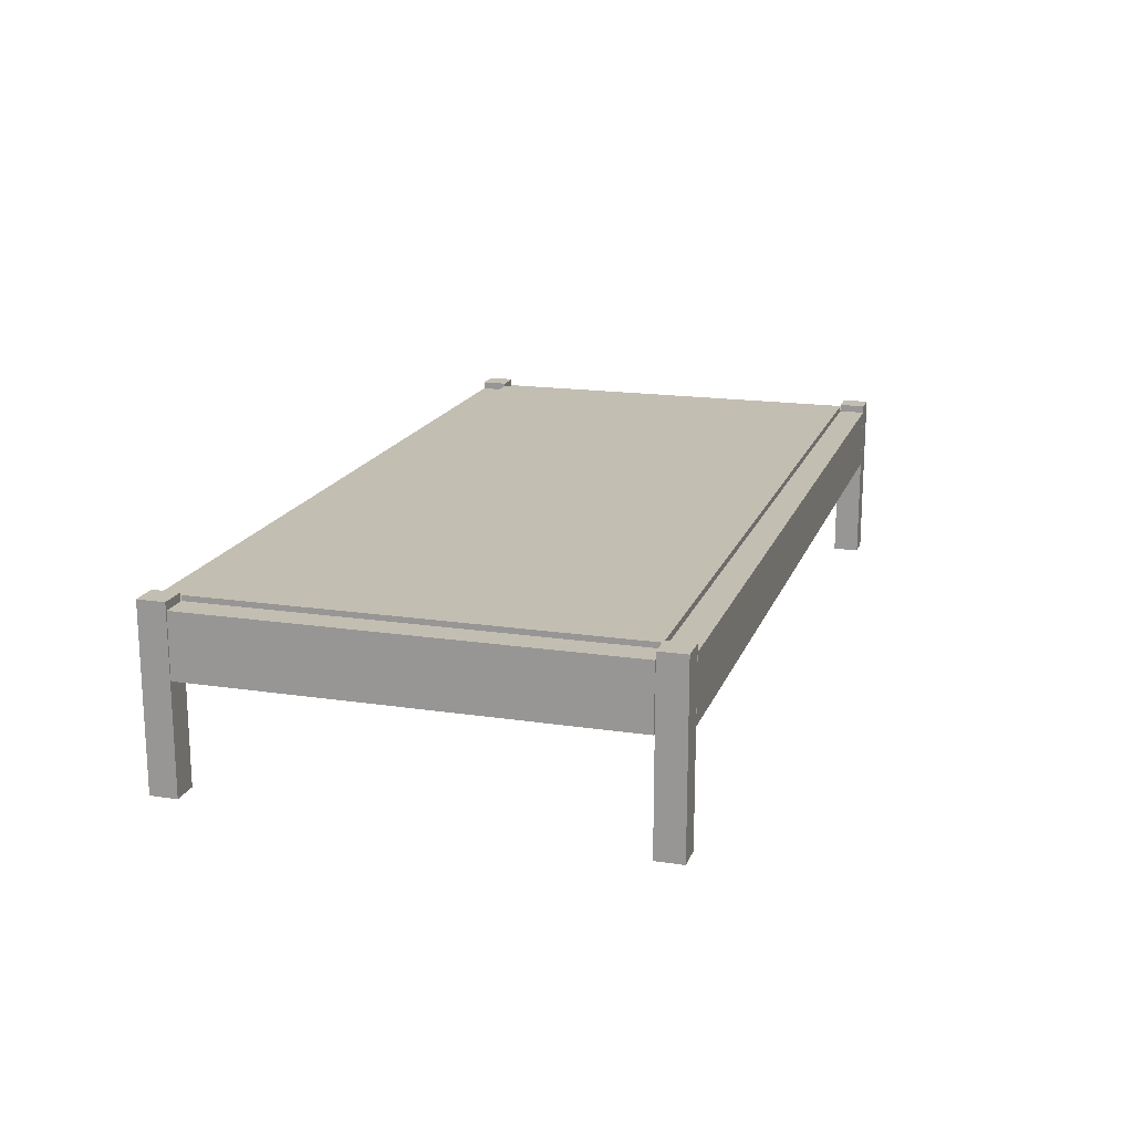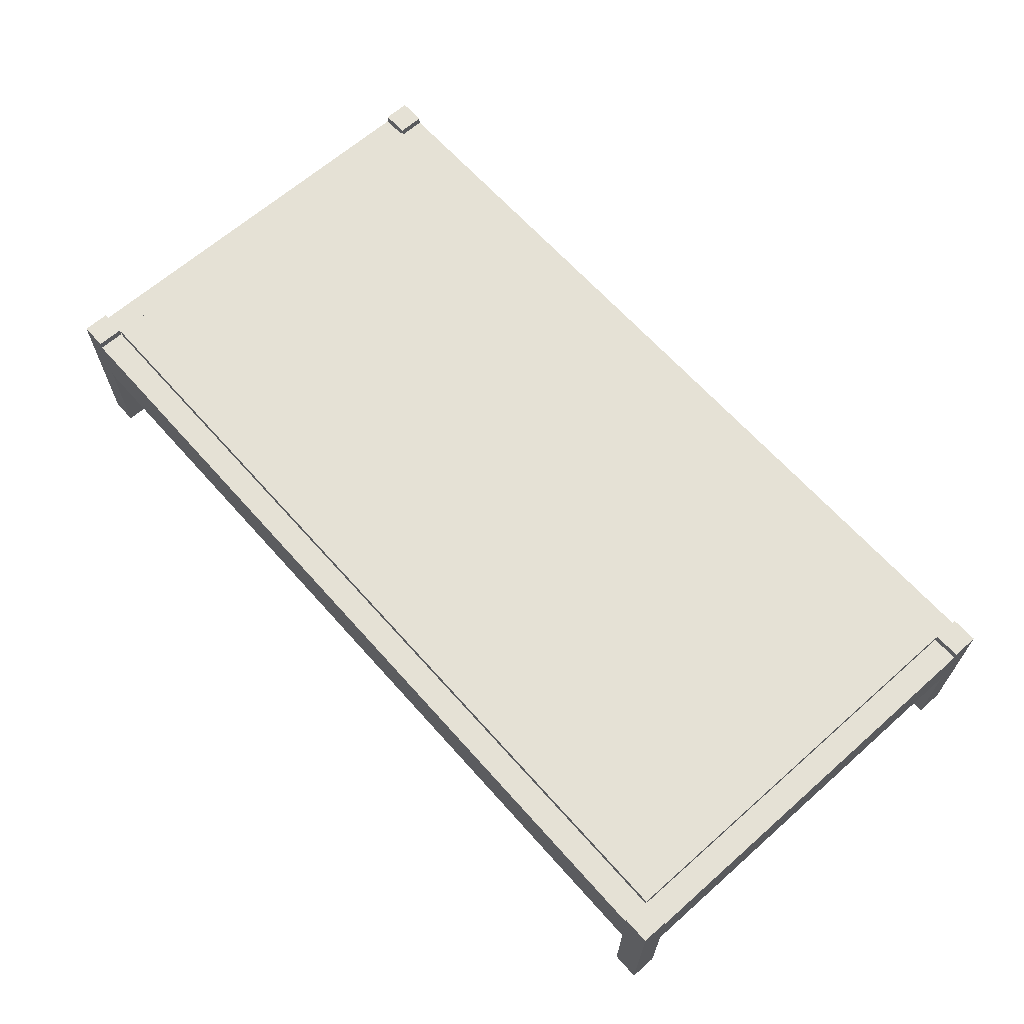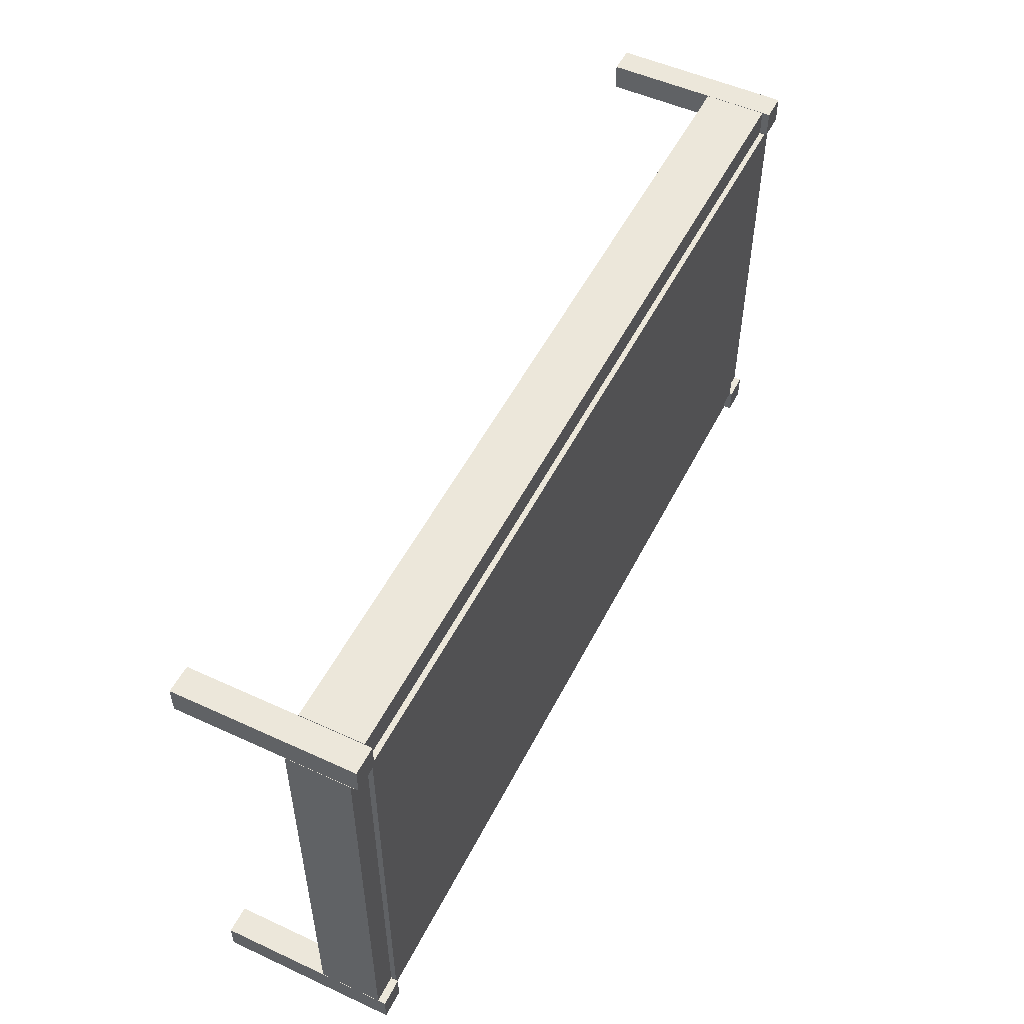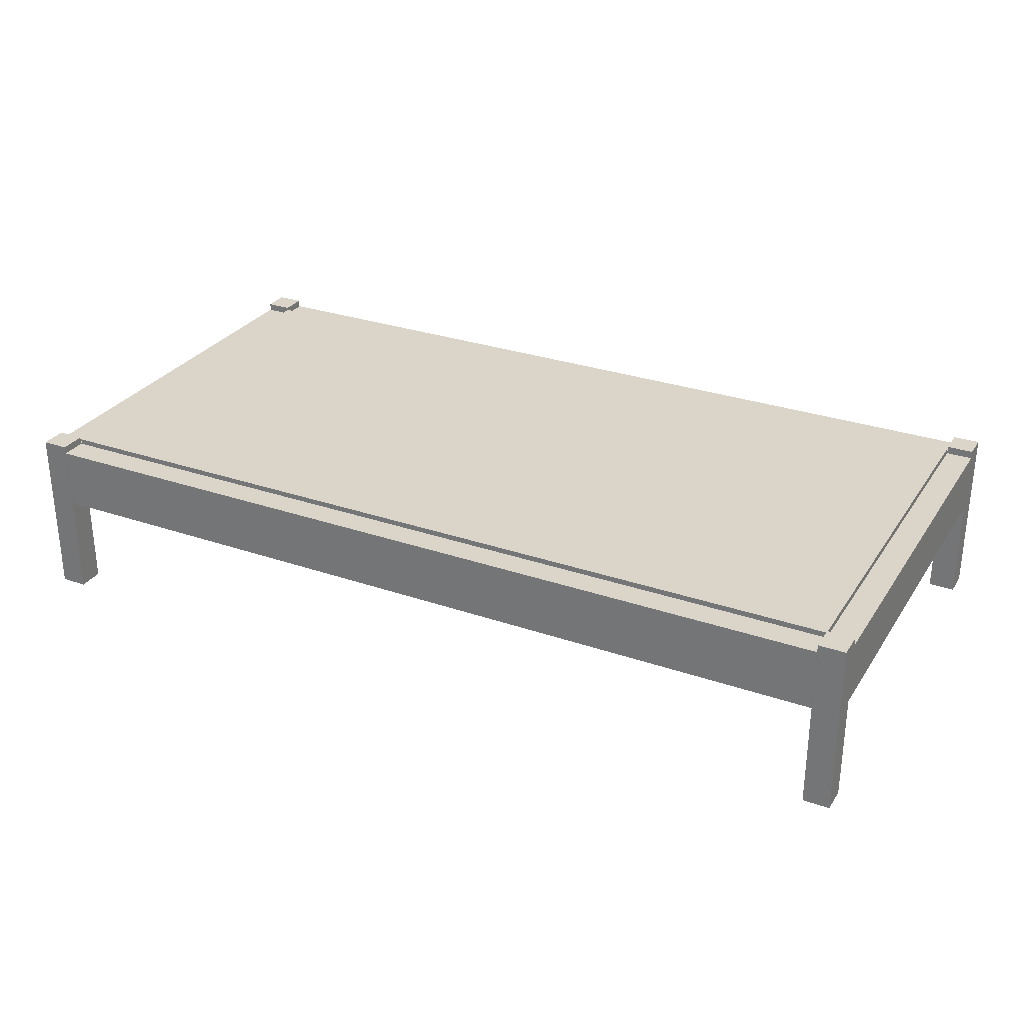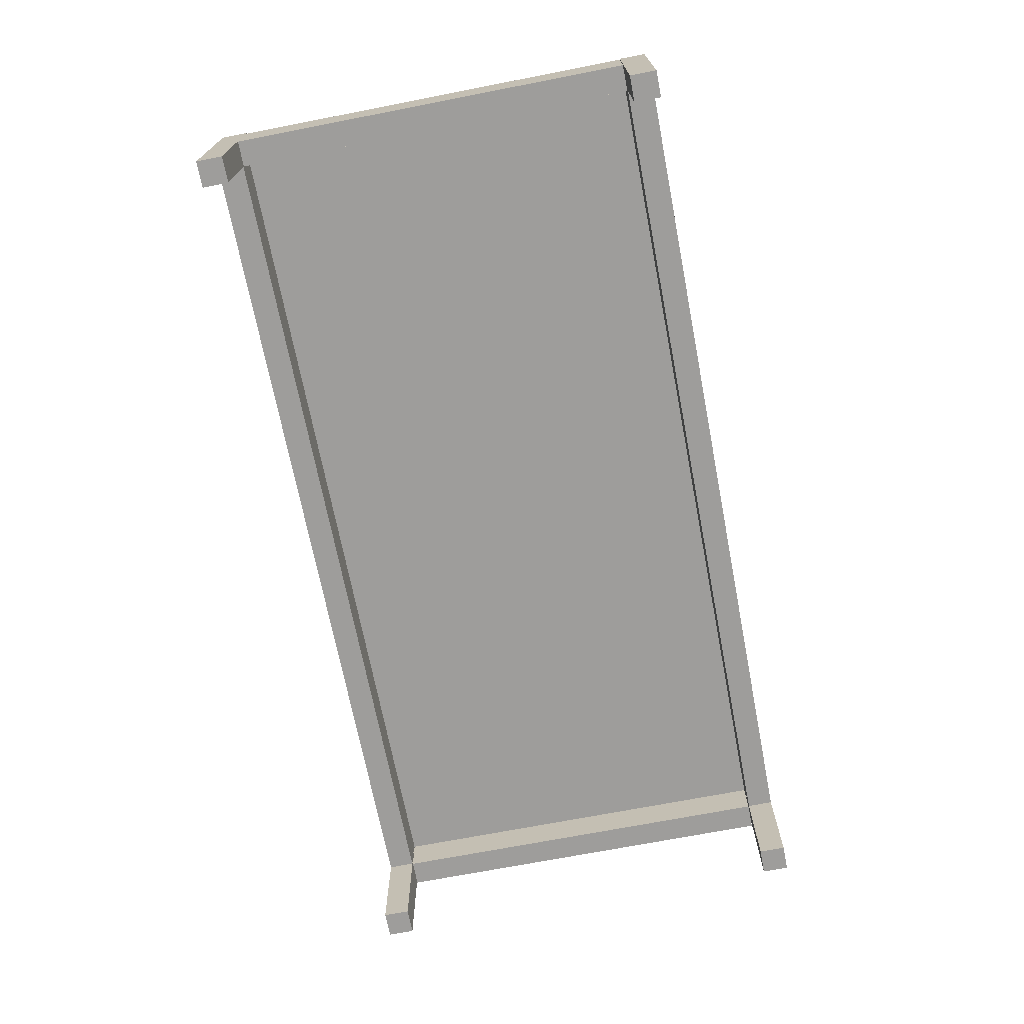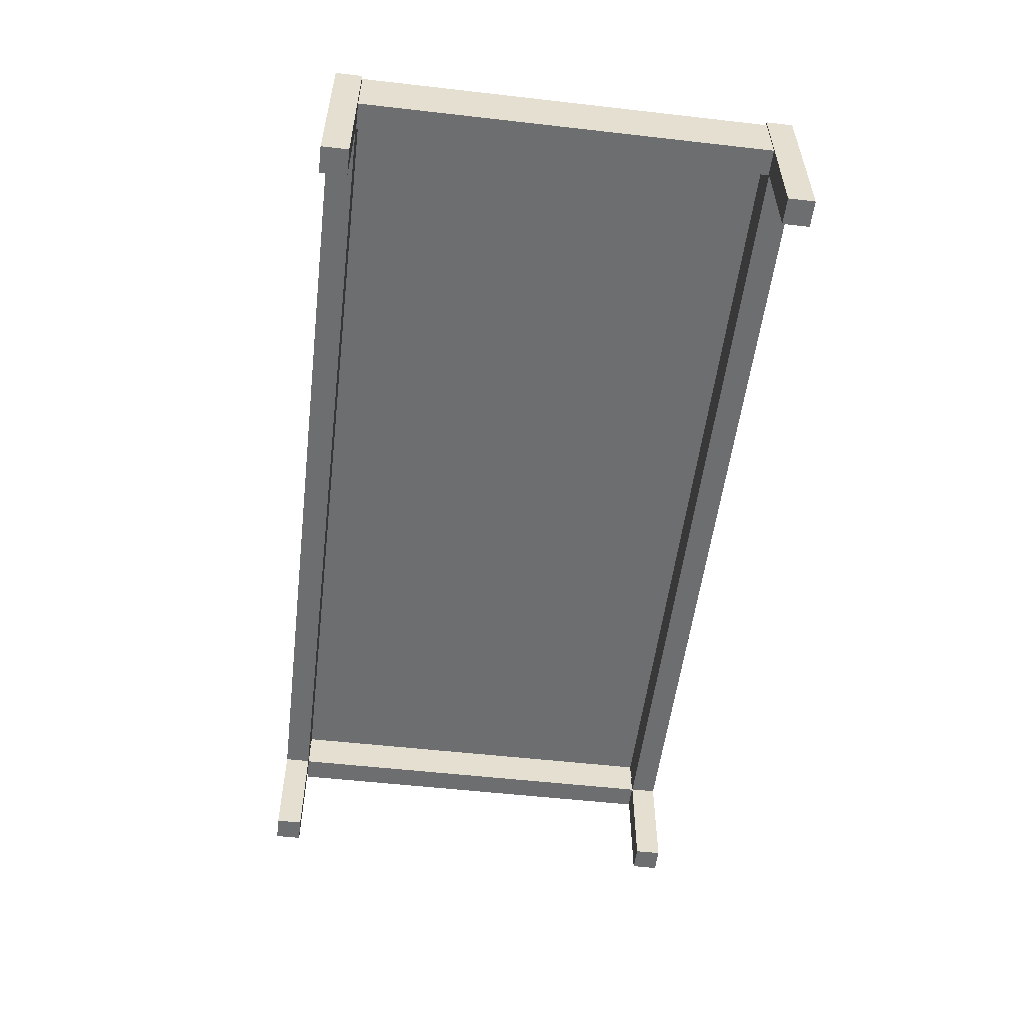
<metadata>
{"format":"obj","ext":"obj","renderer":"f3d","projection":"perspective","resolution":1024,"background":"white","views":[{"elev":17.4,"azim":106.6,"up":"+Y"},{"elev":64.9,"azim":-131.6,"up":"+Y"},{"elev":52.0,"azim":116.4,"up":"+Z"},{"elev":29.2,"azim":-152.9,"up":"+Y"},{"elev":-70.6,"azim":-79.0,"up":"+Y"},{"elev":-54.2,"azim":83.1,"up":"+Y"}]}
</metadata>
<code>
o Cube.007_Cube.008
v -5.65 2.19 2.895
v -5.65 0.01278 2.565
v -5.65 0.01278 2.895
v -5.65 2.19 2.565
v -5.32 0.01278 2.565
v -5.32 2.19 2.565
v -5.32 0.01278 2.895
v -5.32 2.19 2.895
v -5.315 2.098 2.895
v -5.315 1.333 2.565
v -5.315 1.333 2.895
v -5.315 2.098 2.565
v 5.315 1.333 2.565
v 5.315 2.098 2.565
v 5.315 1.333 2.895
v 5.315 2.098 2.895
v 5.65 1.333 2.557
v 5.32 2.098 2.557
v 5.65 2.098 2.557
v 5.32 1.333 2.557
v 5.32 2.098 -2.557
v 5.32 1.333 -2.557
v 5.65 2.098 -2.557
v 5.65 1.333 -2.557
v -5.32 1.333 2.557
v -5.65 2.098 2.557
v -5.32 2.098 2.557
v -5.65 1.333 2.557
v -5.65 2.098 -2.557
v -5.65 1.333 -2.557
v -5.32 2.098 -2.557
v -5.32 1.333 -2.557
v -5.65 2.19 -2.565
v -5.65 0.01278 -2.895
v -5.65 0.01278 -2.565
v -5.65 2.19 -2.895
v -5.32 0.01278 -2.895
v -5.32 2.19 -2.895
v -5.32 0.01278 -2.565
v -5.32 2.19 -2.565
v 5.32 2.19 -2.565
v 5.32 0.01278 -2.895
v 5.32 0.01278 -2.565
v 5.32 2.19 -2.895
v 5.65 0.01278 -2.895
v 5.65 2.19 -2.895
v 5.65 0.01278 -2.565
v 5.65 2.19 -2.565
v 5.32 2.19 2.895
v 5.32 0.01278 2.565
v 5.32 0.01278 2.895
v 5.32 2.19 2.565
v 5.65 0.01278 2.565
v 5.65 2.19 2.565
v 5.65 0.01278 2.895
v 5.65 2.19 2.895
v -5.315 2.098 -2.565
v -5.315 1.333 -2.895
v -5.315 1.333 -2.565
v -5.315 2.098 -2.895
v 5.315 1.333 -2.895
v 5.315 2.098 -2.895
v 5.315 1.333 -2.565
v 5.315 2.098 -2.565
v -5.315 2.16 2.557
v -5.315 1.83 -2.557
v -5.315 1.83 2.557
v -5.315 2.16 -2.557
v 5.315 1.83 -2.557
v 5.315 2.16 -2.557
v 5.315 1.83 2.557
v 5.315 2.16 2.557
f 1 2 3
f 4 5 2
f 6 7 5
f 8 3 7
f 5 3 2
f 4 8 6
f 9 10 11
f 12 13 10
f 14 15 13
f 16 11 15
f 13 11 10
f 12 16 14
f 17 19 18
f 20 18 21
f 22 21 23
f 24 23 19
f 21 18 19
f 20 22 24
f 25 27 26
f 28 26 29
f 30 29 31
f 32 31 27
f 29 26 27
f 28 30 32
f 33 34 35
f 36 37 34
f 38 39 37
f 40 35 39
f 37 35 34
f 36 40 38
f 41 42 43
f 44 45 42
f 46 47 45
f 48 43 47
f 45 43 42
f 44 48 46
f 49 50 51
f 52 53 50
f 54 55 53
f 56 51 55
f 53 51 50
f 52 56 54
f 57 58 59
f 60 61 58
f 62 63 61
f 64 59 63
f 61 59 58
f 60 64 62
f 1 4 2
f 4 6 5
f 6 8 7
f 8 1 3
f 5 7 3
f 4 1 8
f 9 12 10
f 12 14 13
f 14 16 15
f 16 9 11
f 13 15 11
f 12 9 16
f 17 18 20
f 20 21 22
f 22 23 24
f 24 19 17
f 21 19 23
f 20 24 17
f 25 26 28
f 28 29 30
f 30 31 32
f 32 27 25
f 29 27 31
f 28 32 25
f 33 36 34
f 36 38 37
f 38 40 39
f 40 33 35
f 37 39 35
f 36 33 40
f 41 44 42
f 44 46 45
f 46 48 47
f 48 41 43
f 45 47 43
f 44 41 48
f 49 52 50
f 52 54 53
f 54 56 55
f 56 49 51
f 53 55 51
f 52 49 56
f 57 60 58
f 60 62 61
f 62 64 63
f 64 57 59
f 61 63 59
f 60 57 64
f 65 66 67
f 68 69 66
f 70 71 69
f 72 67 71
f 69 67 66
f 68 72 70
f 65 68 66
f 68 70 69
f 70 72 71
f 72 65 67
f 69 71 67
f 68 65 72

</code>
